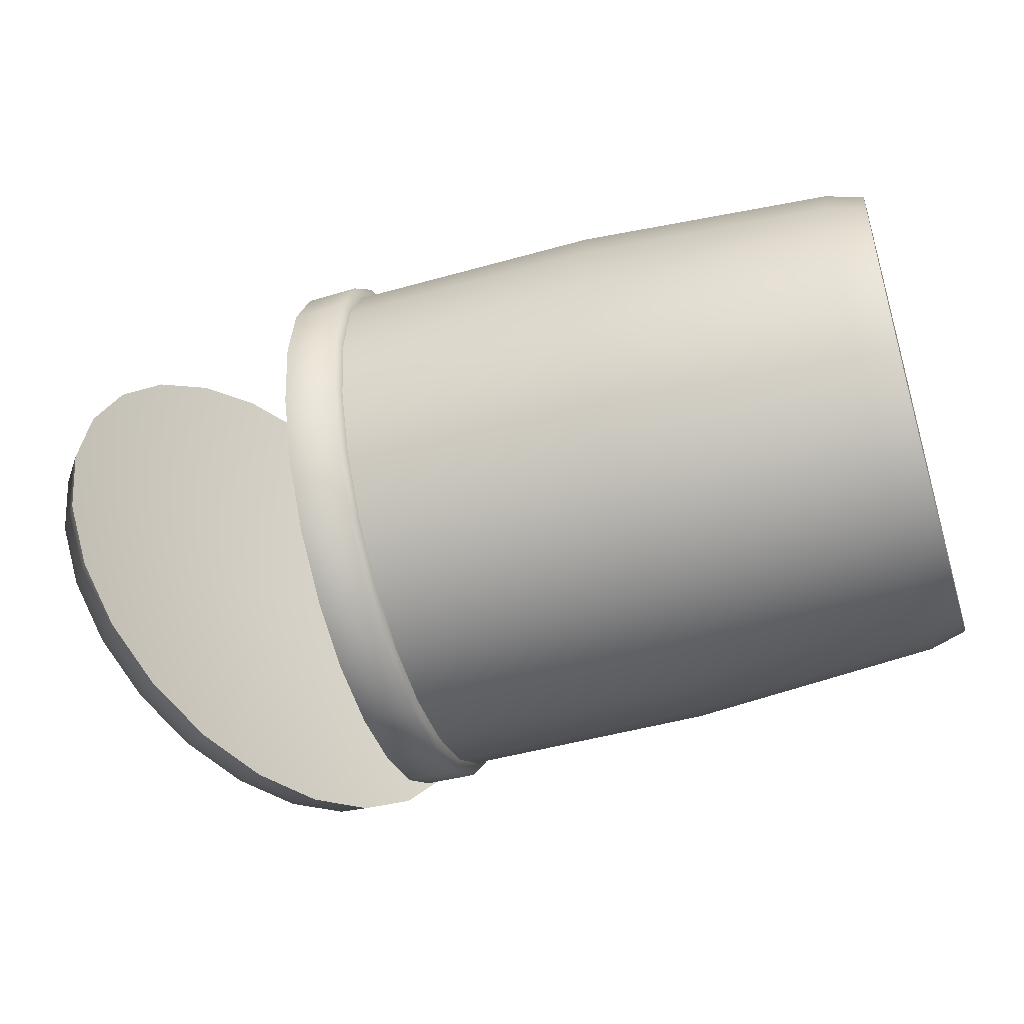
<metadata>
{"format":"obj","ext":"obj","renderer":"f3d","projection":"perspective","resolution":1024,"background":"white","views":[{"elev":-48.9,"azim":-162.7,"up":"+Z"}]}
</metadata>
<code>
g mesh_trash_can
v -0.3772 -0.226 -0.06056
v -0.3772 -0.2026 -0.117
v -0.4135 -0.1935 -0.1117
v -0.4135 -0.2159 -0.05784
v -0.4135 -0.158 -0.158
v -0.3772 -0.1655 -0.1655
v -0.3772 -0.1655 -0.1655
v -0.3772 -0.117 -0.2026
v -0.4135 -0.158 -0.158
v -0.4135 -0.1117 -0.1935
v -0.3772 -0.06056 -0.226
v -0.4135 -0.05784 -0.2159
v -0.3772 -0.06056 -0.226
v -0.3772 0 -0.234
v -0.4135 -0.05784 -0.2159
v -0.4135 -7.629e-08 -0.2235
v -0.4135 0.05784 -0.2159
v -0.3772 0.06056 -0.226
v -0.3772 0.06056 -0.226
v -0.3772 0.117 -0.2026
v -0.4135 0.1117 -0.1935
v -0.4135 0.05784 -0.2159
v -0.4135 0.158 -0.158
v -0.3772 0.1655 -0.1655
v -0.3772 0.2026 -0.117
v -0.4135 0.1935 -0.1117
v -0.4135 0.158 -0.158
v -0.3772 0.1655 -0.1655
v -0.3772 0.226 -0.06056
v -0.4135 0.2159 -0.05784
v -0.3772 0.234 0
v -0.4135 0.2235 0
v -0.4135 0.2159 -0.05784
v -0.3772 0.226 -0.06056
v -0.4135 0.2159 0.05784
v -0.3772 0.226 0.06056
v -0.4135 0.1935 0.1117
v -0.4135 0.2159 0.05784
v -0.3772 0.226 0.06056
v -0.3772 0.2026 0.117
v -0.4135 0.158 0.158
v -0.3772 0.1655 0.1655
v -0.3772 0.1655 0.1655
v -0.3772 0.117 0.2026
v -0.4135 0.158 0.158
v -0.4135 0.1117 0.1935
v -0.3772 0.06056 0.226
v -0.4135 0.05784 0.2159
v -0.3772 0.06056 0.226
v -0.3772 0 0.234
v -0.4135 0.05784 0.2159
v -0.4135 0 0.2235
v -0.4135 -0.05784 0.2159
v -0.3772 -0.06056 0.226
v -0.3772 -0.06056 0.226
v -0.3772 -0.117 0.2026
v -0.4135 -0.1117 0.1935
v -0.4135 -0.05784 0.2159
v -0.4135 -0.158 0.158
v -0.3772 -0.1655 0.1655
v -0.3772 -0.1655 0.1655
v -0.3772 -0.2026 0.117
v -0.4135 -0.158 0.158
v -0.4135 -0.1935 0.1117
v -0.3772 -0.226 0.06056
v -0.4135 -0.2159 0.05784
v -0.3772 -0.226 0.06056
v -0.3772 -0.234 0
v -0.4135 -0.2159 0.05784
v -0.4135 -0.2235 0
v -0.4135 -0.2159 -0.05784
v -0.3772 -0.226 -0.06056
v -0.1346 -0.2182 -0.126
v -0.1346 -0.2434 -0.06521
v 0.1066 -0.2178 -0.1257
v 0.1066 -0.2429 -0.06508
v 0.1066 -0.1778 -0.1778
v -0.1346 -0.1782 -0.1782
v -0.3772 -0.2026 -0.117
v -0.3772 -0.226 -0.06056
v -0.3772 -0.1655 -0.1655
v -0.1346 -0.126 -0.2182
v -0.1346 -0.1782 -0.1782
v 0.1066 -0.1778 -0.1778
v 0.1066 -0.1257 -0.2178
v -0.1346 -0.06521 -0.2434
v 0.1066 -0.06508 -0.2429
v -0.3772 -0.117 -0.2026
v -0.3772 -0.06056 -0.226
v -0.3772 -0.1655 -0.1655
v -0.1346 -3.815e-08 -0.252
v -0.1346 -0.06521 -0.2434
v 0.1066 -0.06508 -0.2429
v 0.1066 -3.815e-08 -0.2515
v 0.1066 0.06508 -0.2429
v -0.1346 0.06521 -0.2434
v -0.3772 0.06056 -0.226
v -0.3772 0 -0.234
v -0.3772 -0.06056 -0.226
v -0.1346 0.126 -0.2182
v -0.1346 0.06521 -0.2434
v 0.1066 0.1257 -0.2178
v 0.1066 0.06508 -0.2429
v 0.1066 0.1778 -0.1778
v -0.1346 0.1782 -0.1782
v -0.3772 0.1655 -0.1655
v -0.3772 0.117 -0.2026
v -0.3772 0.06056 -0.226
v -0.1346 0.2182 -0.126
v -0.1346 0.1782 -0.1782
v 0.1066 0.1778 -0.1778
v 0.1066 0.2178 -0.1257
v -0.1346 0.2434 -0.06521
v 0.1066 0.2429 -0.06508
v -0.3772 0.2026 -0.117
v -0.3772 0.226 -0.06056
v -0.3772 0.1655 -0.1655
v -0.1346 0.252 0
v -0.1346 0.2434 -0.06521
v 0.1066 0.2429 -0.06508
v 0.1066 0.2515 -1.907e-08
v 0.1066 0.2429 0.06508
v -0.1346 0.2434 0.06521
v -0.3772 0.226 0.06056
v -0.3772 0.234 0
v -0.3772 0.226 -0.06056
v 0.1066 0.2178 0.1257
v -0.1346 0.2182 0.126
v -0.1346 0.2434 0.06521
v 0.1066 0.2429 0.06508
v 0.1066 0.1778 0.1778
v -0.1346 0.1782 0.1782
v -0.3772 0.1655 0.1655
v -0.3772 0.2026 0.117
v -0.3772 0.226 0.06056
v -0.1346 0.126 0.2182
v -0.1346 0.1782 0.1782
v 0.1066 0.1778 0.1778
v 0.1066 0.1257 0.2178
v -0.1346 0.06521 0.2434
v 0.1066 0.06508 0.2429
v -0.3772 0.117 0.2026
v -0.3772 0.06056 0.226
v -0.3772 0.1655 0.1655
v -0.1346 0 0.252
v -0.1346 0.06521 0.2434
v 0.1066 0.06508 0.2429
v 0.1066 3.815e-08 0.2515
v 0.1066 -0.06508 0.2429
v -0.1346 -0.06521 0.2434
v -0.3772 -0.06056 0.226
v -0.3772 0 0.234
v -0.3772 0.06056 0.226
v -0.1346 -0.126 0.2182
v -0.1346 -0.06521 0.2434
v 0.1066 -0.1257 0.2178
v 0.1066 -0.06508 0.2429
v 0.1066 -0.1778 0.1778
v -0.1346 -0.1782 0.1782
v -0.3772 -0.1655 0.1655
v -0.3772 -0.117 0.2026
v -0.3772 -0.06056 0.226
v -0.1346 -0.2182 0.126
v -0.1346 -0.1782 0.1782
v 0.1066 -0.1778 0.1778
v 0.1066 -0.2178 0.1257
v -0.1346 -0.2434 0.06521
v 0.1066 -0.2429 0.06508
v -0.3772 -0.2026 0.117
v -0.3772 -0.226 0.06056
v -0.3772 -0.1655 0.1655
v -0.1346 -0.252 0
v -0.1346 -0.2434 0.06521
v 0.1066 -0.2429 0.06508
v 0.1066 -0.2515 0
v 0.1066 -0.2429 -0.06508
v -0.1346 -0.2434 -0.06521
v -0.3772 -0.226 -0.06056
v -0.3772 -0.234 0
v -0.3772 -0.226 0.06056
v -0.4135 -0.1935 -0.1117
v -0.4135 0 0
v -0.4135 -0.2159 -0.05784
v -0.4135 -0.158 -0.158
v -0.4135 -0.1117 -0.1935
v -0.4135 -0.05784 -0.2159
v -0.4135 -7.629e-08 -0.2235
v -0.4135 0.05784 -0.2159
v -0.4135 0.1117 -0.1935
v -0.4135 0.158 -0.158
v -0.4135 0.1935 -0.1117
v -0.4135 -0.2235 0
v -0.4135 -0.2159 0.05784
v -0.4135 -0.1935 0.1117
v -0.4135 0.2159 -0.05784
v -0.4135 0 0
v -0.4135 0.1935 -0.1117
v -0.4135 0.2235 0
v -0.4135 0.2159 0.05784
v -0.4135 0.1935 0.1117
v -0.4135 0.158 0.158
v -0.4135 0.1117 0.1935
v -0.4135 0.05784 0.2159
v -0.4135 0 0.2235
v -0.4135 -0.05784 0.2159
v -0.4135 -0.1117 0.1935
v -0.4135 -0.158 0.158
v -0.4135 -0.1935 0.1117
v 0.1114 0.263 -1.907e-08
v 0.1114 0.2541 -0.06808
v 0.1611 0.253 -0.06779
v 0.1611 0.2619 -3.815e-08
v 0.1611 0.253 0.06779
v 0.1114 0.2541 0.06808
v 0.1066 0.2515 -1.907e-08
v 0.1066 0.2429 -0.06508
v 0.1066 0.2429 0.06508
v 0.1114 0.2541 -0.06808
v 0.1114 0.2278 -0.1315
v 0.1611 0.2268 -0.131
v 0.1611 0.253 -0.06779
v 0.1611 0.1852 -0.1852
v 0.1114 0.186 -0.186
v 0.1066 0.2429 -0.06508
v 0.1066 0.2178 -0.1257
v 0.1066 0.1778 -0.1778
v 0.1611 0.131 -0.2268
v 0.1611 0.1852 -0.1852
v 0.1114 0.1315 -0.2278
v 0.1114 0.186 -0.186
v 0.1114 0.06808 -0.2541
v 0.1611 0.06779 -0.253
v 0.1066 0.1257 -0.2178
v 0.1066 0.1778 -0.1778
v 0.1066 0.06508 -0.2429
v 0.1611 -7.629e-08 -0.2619
v 0.1611 0.06779 -0.253
v 0.1114 0 -0.263
v 0.1114 0.06808 -0.2541
v 0.1611 -0.06779 -0.253
v 0.1114 -0.06808 -0.2541
v 0.1066 0.06508 -0.2429
v 0.1066 -3.815e-08 -0.2515
v 0.1066 -0.06508 -0.2429
v 0.1611 -0.131 -0.2268
v 0.1611 -0.06779 -0.253
v 0.1114 -0.06808 -0.2541
v 0.1114 -0.1315 -0.2278
v 0.1611 -0.1852 -0.1852
v 0.1114 -0.186 -0.186
v 0.1066 -0.1257 -0.2178
v 0.1066 -0.06508 -0.2429
v 0.1066 -0.1778 -0.1778
v 0.1611 -0.2268 -0.131
v 0.1611 -0.1852 -0.1852
v 0.1114 -0.2278 -0.1315
v 0.1114 -0.186 -0.186
v 0.1114 -0.2541 -0.06808
v 0.1611 -0.253 -0.06779
v 0.1066 -0.1778 -0.1778
v 0.1066 -0.2178 -0.1257
v 0.1066 -0.2429 -0.06508
v 0.1611 -0.2619 0
v 0.1611 -0.253 -0.06779
v 0.1114 -0.263 0
v 0.1114 -0.2541 -0.06808
v 0.1611 -0.253 0.06779
v 0.1114 -0.2541 0.06808
v 0.1066 -0.2515 0
v 0.1066 -0.2429 -0.06508
v 0.1066 -0.2429 0.06508
v 0.1611 -0.2268 0.131
v 0.1611 -0.253 0.06779
v 0.1114 -0.2541 0.06808
v 0.1114 -0.2278 0.1315
v 0.1611 -0.1852 0.1852
v 0.1114 -0.186 0.186
v 0.1066 -0.2429 0.06508
v 0.1066 -0.2178 0.1257
v 0.1066 -0.1778 0.1778
v 0.1611 -0.131 0.2268
v 0.1611 -0.1852 0.1852
v 0.1114 -0.1315 0.2278
v 0.1114 -0.186 0.186
v 0.1114 -0.06808 0.2541
v 0.1611 -0.06779 0.253
v 0.1066 -0.1778 0.1778
v 0.1066 -0.1257 0.2178
v 0.1066 -0.06508 0.2429
v 0.1611 0 0.2619
v 0.1611 -0.06779 0.253
v 0.1114 0 0.263
v 0.1114 -0.06808 0.2541
v 0.1611 0.06779 0.253
v 0.1114 0.06808 0.2541
v 0.1066 -0.06508 0.2429
v 0.1066 3.815e-08 0.2515
v 0.1066 0.06508 0.2429
v 0.1611 0.131 0.2268
v 0.1611 0.06779 0.253
v 0.1114 0.06808 0.2541
v 0.1114 0.1315 0.2278
v 0.1611 0.1852 0.1852
v 0.1114 0.186 0.186
v 0.1066 0.1257 0.2178
v 0.1066 0.06508 0.2429
v 0.1066 0.1778 0.1778
v 0.1611 0.1852 0.1852
v 0.1114 0.186 0.186
v 0.1114 0.2278 0.1315
v 0.1611 0.2268 0.131
v 0.1114 0.2541 0.06808
v 0.1611 0.253 0.06779
v 0.1066 0.2178 0.1257
v 0.1066 0.1778 0.1778
v 0.1066 0.2429 0.06508
v 0.1068 -0.2465 -1.907e-08
v 0.1068 -0.2381 -0.06381
v 0.1611 -0.2619 0
v 0.1611 -0.253 -0.06779
v 0.1068 -0.2135 -0.1233
v 0.1611 -0.2268 -0.131
v 0.1068 -0.1743 -0.1743
v 0.1611 -0.1852 -0.1852
v 0.1611 -0.131 -0.2268
v 0.1068 -0.1233 -0.2135
v 0.1611 -0.06779 -0.253
v 0.1068 -0.06381 -0.2381
v 0.1611 -7.629e-08 -0.2619
v 0.1068 -7.629e-08 -0.2465
v 0.1068 0.06381 -0.2381
v 0.1611 0.06779 -0.253
v 0.1068 0.1233 -0.2135
v 0.1611 0.131 -0.2268
v 0.1068 0.1743 -0.1743
v 0.1611 0.1852 -0.1852
v 0.1611 0.2268 -0.131
v 0.1068 0.2135 -0.1233
v 0.1611 0.253 -0.06779
v 0.1068 0.2381 -0.06381
v 0.1611 0.2619 -3.815e-08
v 0.1068 0.2465 -3.815e-08
v 0.1068 0.2381 0.06381
v 0.1611 0.253 0.06779
v 0.1068 0.2135 0.1233
v 0.1611 0.2268 0.131
v 0.1068 0.1743 0.1743
v 0.1611 0.1852 0.1852
v 0.1611 0.131 0.2268
v 0.1068 0.1233 0.2135
v 0.1611 0.06779 0.253
v 0.1068 0.06381 0.2381
v 0.1611 0 0.2619
v 0.1068 0 0.2465
v 0.1068 -0.06381 0.2381
v 0.1611 -0.06779 0.253
v 0.1611 0 0.2619
v 0.1068 0 0.2465
v 0.1068 -0.1233 0.2135
v 0.1611 -0.131 0.2268
v 0.1068 -0.1743 0.1743
v 0.1611 -0.1852 0.1852
v 0.1611 -0.2268 0.131
v 0.1068 -0.2135 0.1233
v 0.1611 -0.253 0.06779
v 0.1068 -0.2381 0.06381
v 0.1068 0.2381 -0.06381
v -0.3237 -3.052e-07 -1.526e-07
v 0.1068 0.2465 -3.815e-08
v 0.1068 0.2381 0.06381
v 0.1068 0.2135 0.1233
v 0.1068 0.1743 0.1743
v 0.1068 0.1233 0.2135
v 0.1068 0.06381 0.2381
v 0.1068 0.2135 -0.1233
v -0.3237 -3.052e-07 -1.526e-07
v 0.1068 0.2381 -0.06381
v 0.1068 0.1743 -0.1743
v 0.1068 0.1233 -0.2135
v 0.1068 0.06381 -0.2381
v 0.1068 -7.629e-08 -0.2465
v 0.1068 -0.06381 -0.2381
v 0.1068 -0.1233 -0.2135
v -0.3237 -3.052e-07 -1.526e-07
v 0.1068 -0.06381 -0.2381
v 0.1068 -0.1743 -0.1743
v 0.1068 -0.2135 -0.1233
v 0.1068 -0.2381 -0.06381
v 0.1068 -0.2465 -1.907e-08
v 0.1068 -0.2381 0.06381
v 0.1068 -0.2135 0.1233
v -0.3237 -3.052e-07 -1.526e-07
v 0.1068 -0.2381 0.06381
v 0.1068 -0.1743 0.1743
v 0.1068 -0.1233 0.2135
v 0.1068 -0.06381 0.2381
v 0.1068 0 0.2465
v 0.1068 0.06381 0.2381
v 0.4352 0.1642 0.06634
v 0.4224 0.1421 0.1282
v 0.3999 0.1688 0.135
v 0.4134 0.1922 0.06991
v 0.3785 0.1316 0.191
v 0.402 0.1068 0.1812
v 0.4395 0.1718 7.629e-08
v 0.4352 0.1642 0.06634
v 0.4134 0.1922 0.06991
v 0.418 0.2001 0
v 0.4134 0.1922 -0.06991
v 0.4352 0.1642 -0.06634
v 0.4352 0.1642 -0.06634
v 0.4134 0.1922 -0.06991
v 0.3999 0.1688 -0.135
v 0.4224 0.1421 -0.1282
v 0.3785 0.1316 -0.191
v 0.402 0.1068 -0.1812
v 0.3785 0.1316 -0.191
v 0.3505 0.08317 -0.2339
v 0.402 0.1068 -0.1812
v 0.3755 0.0608 -0.222
v 0.3179 0.02675 -0.2609
v 0.3446 0.007266 -0.2476
v 0.283 -0.03379 -0.2701
v 0.3446 0.007266 -0.2476
v 0.3179 0.02675 -0.2609
v 0.3114 -0.05019 -0.2563
v 0.2782 -0.1076 -0.2476
v 0.248 -0.09433 -0.2609
v 0.248 -0.09433 -0.2609
v 0.2155 -0.1507 -0.2339
v 0.2473 -0.1612 -0.222
v 0.2782 -0.1076 -0.2476
v 0.2208 -0.2071 -0.1812
v 0.1875 -0.1992 -0.191
v 0.1875 -0.1992 -0.191
v 0.166 -0.2364 -0.135
v 0.2004 -0.2424 -0.1282
v 0.2208 -0.2071 -0.1812
v 0.1876 -0.2646 -0.06634
v 0.1525 -0.2597 -0.06991
v 0.1832 -0.2722 3.815e-08
v 0.1876 -0.2646 -0.06634
v 0.1525 -0.2597 -0.06991
v 0.1479 -0.2677 3.815e-08
v 0.1525 -0.2597 0.06991
v 0.1876 -0.2646 0.06634
v 0.1876 -0.2646 0.06634
v 0.166 -0.2364 0.135
v 0.2004 -0.2424 0.1282
v 0.1525 -0.2597 0.06991
v 0.1875 -0.1992 0.191
v 0.2208 -0.2071 0.1812
v 0.2208 -0.2071 0.1812
v 0.2155 -0.1507 0.2339
v 0.2473 -0.1612 0.222
v 0.1875 -0.1992 0.191
v 0.248 -0.09433 0.2609
v 0.2782 -0.1076 0.2476
v 0.2782 -0.1076 0.2476
v 0.283 -0.03379 0.2701
v 0.3114 -0.05019 0.2563
v 0.248 -0.09433 0.2609
v 0.3446 0.007266 0.2476
v 0.3179 0.02675 0.2609
v 0.3755 0.0608 0.222
v 0.3446 0.007266 0.2476
v 0.3179 0.02675 0.2609
v 0.3505 0.08317 0.2339
v 0.402 0.1068 0.1812
v 0.3785 0.1316 0.191
v 0.3446 0.007266 0.2476
v 0.3755 0.0608 0.222
v 0.33 -0.06095 1.526e-07
v 0.402 0.1068 0.1812
v 0.4224 0.1421 0.1282
v 0.4352 0.1642 0.06634
v 0.4395 0.1718 7.629e-08
v 0.4352 0.1642 -0.06634
v 0.4224 0.1421 -0.1282
v 0.402 0.1068 -0.1812
v 0.3755 0.0608 -0.222
v 0.3114 -0.05019 0.2563
v 0.2782 -0.1076 0.2476
v 0.2473 -0.1612 0.222
v 0.1479 -0.2677 3.815e-08
v 0.1525 -0.2597 -0.06991
v 0.3169 -0.05339 7.629e-08
v 0.166 -0.2364 -0.135
v 0.1525 -0.2597 0.06991
v 0.166 -0.2364 0.135
v 0.1875 -0.1992 0.191
v 0.2155 -0.1507 0.2339
v 0.2473 -0.1612 -0.222
v 0.33 -0.06095 1.526e-07
v 0.2782 -0.1076 -0.2476
v 0.3114 -0.05019 -0.2563
v 0.3446 0.007266 -0.2476
v 0.3755 0.0608 -0.222
v 0.2208 -0.2071 -0.1812
v 0.2004 -0.2424 -0.1282
v 0.1876 -0.2646 -0.06634
v 0.1832 -0.2722 3.815e-08
v 0.1876 -0.2646 0.06634
v 0.2004 -0.2424 0.1282
v 0.2208 -0.2071 0.1812
v 0.2473 -0.1612 0.222
v 0.4134 0.1922 0.06991
v 0.3169 -0.05339 7.629e-08
v 0.418 0.2001 0
v 0.4134 0.1922 -0.06991
v 0.3999 0.1688 -0.135
v 0.3785 0.1316 -0.191
v 0.3505 0.08317 -0.2339
v 0.3999 0.1688 0.135
v 0.3169 -0.05339 7.629e-08
v 0.3179 0.02675 -0.2609
v 0.3505 0.08317 -0.2339
v 0.283 -0.03379 -0.2701
v 0.248 -0.09433 -0.2609
v 0.2155 -0.1507 -0.2339
v 0.1875 -0.1992 -0.191
v 0.166 -0.2364 -0.135
v 0.248 -0.09433 0.2609
v 0.2155 -0.1507 0.2339
v 0.3169 -0.05339 7.629e-08
v 0.283 -0.03379 0.2701
v 0.3179 0.02675 0.2609
v 0.3505 0.08317 0.2339
v 0.3785 0.1316 0.191
v 0.3999 0.1688 0.135
v 0.3016 -0.08441 0.1059
v 0.3594 -0.09575 0.07279
v 0.3395 -0.1303 0.04976
v 0.2816 -0.119 0.08288
v 0.3948 -0.03447 -0.04976
v 0.3749 -0.06902 -0.07279
v 0.3395 -0.1303 0.04976
v 0.3594 -0.09575 0.07279
v 0.3561 0.00999 -0.08288
v 0.3361 -0.02456 -0.1059
v 0.3948 -0.03447 -0.04976
v 0.3749 -0.06902 -0.07279
v 0.2816 -0.119 0.08288
v 0.3395 -0.1303 0.04976
v 0.3326 -0.09682 0.05161
v 0.2982 -0.09017 0.07138
v 0.3326 -0.09682 0.05161
v 0.3395 -0.1303 0.04976
v 0.3749 -0.06902 -0.07279
v 0.3624 -0.04521 -0.05161
v 0.3561 0.00999 -0.08288
v 0.3948 -0.03447 -0.04976
v 0.3624 -0.04521 -0.05161
v 0.3394 -0.01879 -0.07138
v 0.3326 -0.09682 0.05161
v 0.3624 -0.04521 -0.05161
v 0.3948 -0.03447 -0.04976
v 0.3594 -0.09575 0.07279
v 0.3594 -0.09575 0.07279
v 0.3016 -0.08441 0.1059
v 0.2982 -0.09017 0.07138
v 0.3326 -0.09682 0.05161
v 0.3394 -0.01879 -0.07138
v 0.3624 -0.04521 -0.05161
v 0.3749 -0.06902 -0.07279
v 0.3361 -0.02456 -0.1059
g mesh_trash_can_0
f 3 2 1
f 1 4 3
f 2 3 5
f 5 6 2
f 9 8 7
f 10 8 9
f 10 11 8
f 12 11 10
f 15 14 13
f 16 14 15
f 14 16 17
f 17 18 14
f 21 20 19
f 19 22 21
f 20 21 23
f 23 24 20
f 27 26 25
f 25 28 27
f 29 25 26
f 26 30 29
f 33 32 31
f 31 34 33
f 31 32 35
f 35 36 31
f 39 38 37
f 37 40 39
f 40 37 41
f 41 42 40
f 45 44 43
f 46 44 45
f 46 47 44
f 48 47 46
f 51 50 49
f 52 50 51
f 50 52 53
f 53 54 50
f 57 56 55
f 55 58 57
f 56 57 59
f 59 60 56
f 63 62 61
f 64 62 63
f 64 65 62
f 66 65 64
f 69 68 67
f 70 68 69
f 68 70 71
f 71 72 68
f 75 74 73
f 74 75 76
f 73 77 75
f 77 73 78
f 79 73 74
f 74 80 79
f 73 79 81
f 81 78 73
f 84 83 82
f 82 85 84
f 85 82 86
f 86 87 85
f 88 86 82
f 86 88 89
f 82 90 88
f 90 82 83
f 93 92 91
f 91 94 93
f 91 95 94
f 95 91 96
f 97 96 91
f 91 98 97
f 91 99 98
f 99 91 92
f 102 101 100
f 101 102 103
f 100 104 102
f 104 100 105
f 106 105 100
f 100 107 106
f 107 100 101
f 101 108 107
f 111 110 109
f 109 112 111
f 112 109 113
f 113 114 112
f 113 109 115
f 115 116 113
f 117 115 109
f 109 110 117
f 120 119 118
f 118 121 120
f 122 121 118
f 118 123 122
f 124 123 118
f 118 125 124
f 126 125 118
f 118 119 126
f 129 128 127
f 127 130 129
f 131 127 128
f 128 132 131
f 133 132 128
f 128 134 133
f 134 128 129
f 129 135 134
f 138 137 136
f 136 139 138
f 139 136 140
f 140 141 139
f 142 140 136
f 140 142 143
f 136 144 142
f 144 136 137
f 147 146 145
f 145 148 147
f 145 149 148
f 149 145 150
f 151 150 145
f 145 152 151
f 145 153 152
f 153 145 146
f 156 155 154
f 155 156 157
f 154 158 156
f 158 154 159
f 160 159 154
f 154 161 160
f 161 154 155
f 155 162 161
f 165 164 163
f 163 166 165
f 166 163 167
f 167 168 166
f 169 167 163
f 167 169 170
f 163 171 169
f 171 163 164
f 174 173 172
f 172 175 174
f 172 176 175
f 176 172 177
f 178 177 172
f 172 179 178
f 172 180 179
f 180 172 173
f 183 182 181
f 181 182 184
f 184 182 185
f 185 182 186
f 186 182 187
f 187 182 188
f 188 182 189
f 189 182 190
f 190 182 191
f 192 182 183
f 193 182 192
f 194 182 193
f 197 196 195
f 195 196 198
f 198 196 199
f 199 196 200
f 200 196 201
f 201 196 202
f 202 196 203
f 203 196 204
f 204 196 205
f 205 196 206
f 206 196 207
f 207 196 208
f 211 210 209
f 209 212 211
f 213 212 209
f 209 214 213
f 215 209 210
f 210 216 215
f 209 215 217
f 217 214 209
f 220 219 218
f 218 221 220
f 219 220 222
f 222 223 219
f 224 218 219
f 219 225 224
f 223 226 219
f 226 225 219
f 229 228 227
f 230 228 229
f 229 227 231
f 231 227 232
f 229 233 230
f 233 229 231
f 234 230 233
f 231 235 233
f 238 237 236
f 239 237 238
f 238 236 240
f 240 241 238
f 242 239 238
f 238 243 242
f 244 243 238
f 238 241 244
f 247 246 245
f 245 248 247
f 248 245 249
f 249 250 248
f 247 248 251
f 251 252 247
f 248 250 253
f 253 251 248
f 256 255 254
f 257 255 256
f 256 254 258
f 258 254 259
f 260 257 256
f 256 261 260
f 261 256 258
f 258 262 261
f 265 264 263
f 266 264 265
f 265 263 267
f 267 268 265
f 265 269 266
f 269 265 268
f 270 266 269
f 268 271 269
f 274 273 272
f 272 275 274
f 275 272 276
f 276 277 275
f 278 274 275
f 275 279 278
f 279 275 277
f 277 280 279
f 283 282 281
f 284 282 283
f 283 281 285
f 285 281 286
f 287 284 283
f 283 288 287
f 283 285 289
f 289 288 283
f 292 291 290
f 293 291 292
f 292 290 294
f 294 295 292
f 296 293 292
f 292 297 296
f 297 292 295
f 295 298 297
f 301 300 299
f 299 302 301
f 302 299 303
f 303 304 302
f 302 305 301
f 306 301 305
f 304 307 302
f 305 302 307
f 310 309 308
f 308 311 310
f 312 310 311
f 311 313 312
f 309 310 314
f 315 309 314
f 316 314 310
f 310 312 316
f 319 318 317
f 320 318 319
f 320 321 318
f 322 321 320
f 322 323 321
f 324 323 322
f 323 324 325
f 325 326 323
f 326 325 327
f 327 328 326
f 328 327 329
f 329 330 328
f 331 330 329
f 329 332 331
f 333 331 332
f 332 334 333
f 335 333 334
f 334 336 335
f 335 336 337
f 337 338 335
f 338 337 339
f 339 340 338
f 340 339 341
f 341 342 340
f 343 342 341
f 341 344 343
f 345 343 344
f 344 346 345
f 347 345 346
f 346 348 347
f 347 348 349
f 349 350 347
f 350 349 351
f 351 352 350
f 352 351 353
f 353 354 352
f 357 356 355
f 355 358 357
f 359 355 356
f 356 360 359
f 361 359 360
f 360 362 361
f 361 362 363
f 363 364 361
f 364 363 365
f 365 366 364
f 366 365 319
f 319 317 366
f 369 368 367
f 370 368 369
f 371 368 370
f 372 368 371
f 373 368 372
f 374 368 373
f 377 376 375
f 375 376 378
f 378 376 379
f 379 376 380
f 380 376 381
f 381 376 382
f 385 384 383
f 383 384 386
f 386 384 387
f 387 384 388
f 388 384 389
f 389 384 390
f 393 392 391
f 391 392 394
f 394 392 395
f 395 392 396
f 396 392 397
f 397 392 398
f 401 400 399
f 399 402 401
f 400 401 403
f 403 404 400
f 407 406 405
f 405 408 407
f 409 408 405
f 405 410 409
f 413 412 411
f 411 414 413
f 413 414 415
f 414 416 415
f 419 418 417
f 419 420 418
f 418 420 421
f 420 422 421
f 425 424 423
f 424 426 423
f 423 426 427
f 427 428 423
f 431 430 429
f 429 432 431
f 430 431 433
f 433 434 430
f 437 436 435
f 435 438 437
f 436 437 439
f 439 440 436
f 443 442 441
f 441 444 443
f 444 441 445
f 446 445 441
f 449 448 447
f 450 447 448
f 448 449 451
f 452 451 449
f 455 454 453
f 456 453 454
f 454 455 457
f 458 457 455
f 461 460 459
f 460 462 459
f 460 461 463
f 463 464 460
f 467 466 465
f 465 468 467
f 468 465 469
f 469 470 468
f 473 472 471
f 474 472 473
f 475 474 473
f 476 475 473
f 477 476 473
f 478 477 473
f 479 478 473
f 480 479 473
f 481 480 473
f 473 471 482
f 473 482 483
f 473 483 484
f 487 486 485
f 488 486 487
f 487 485 489
f 487 489 490
f 487 490 491
f 487 491 492
f 495 494 493
f 495 496 494
f 496 497 494
f 497 498 494
f 494 499 493
f 494 500 499
f 494 501 500
f 494 502 501
f 494 503 502
f 494 504 503
f 494 505 504
f 494 506 505
f 509 508 507
f 509 510 508
f 510 511 508
f 511 512 508
f 512 513 508
f 508 514 507
f 517 516 515
f 516 518 515
f 518 519 515
f 519 520 515
f 520 521 515
f 521 522 515
f 525 524 523
f 525 523 526
f 525 526 527
f 525 527 528
f 525 528 529
f 525 529 530
f 533 532 531
f 531 534 533
f 537 536 535
f 535 538 537
f 541 540 539
f 541 542 540
f 545 544 543
f 543 546 545
f 549 548 547
f 547 550 549
f 553 552 551
f 551 554 553
f 557 556 555
f 555 558 557
f 561 560 559
f 559 562 561
f 565 564 563
f 563 566 565

</code>
